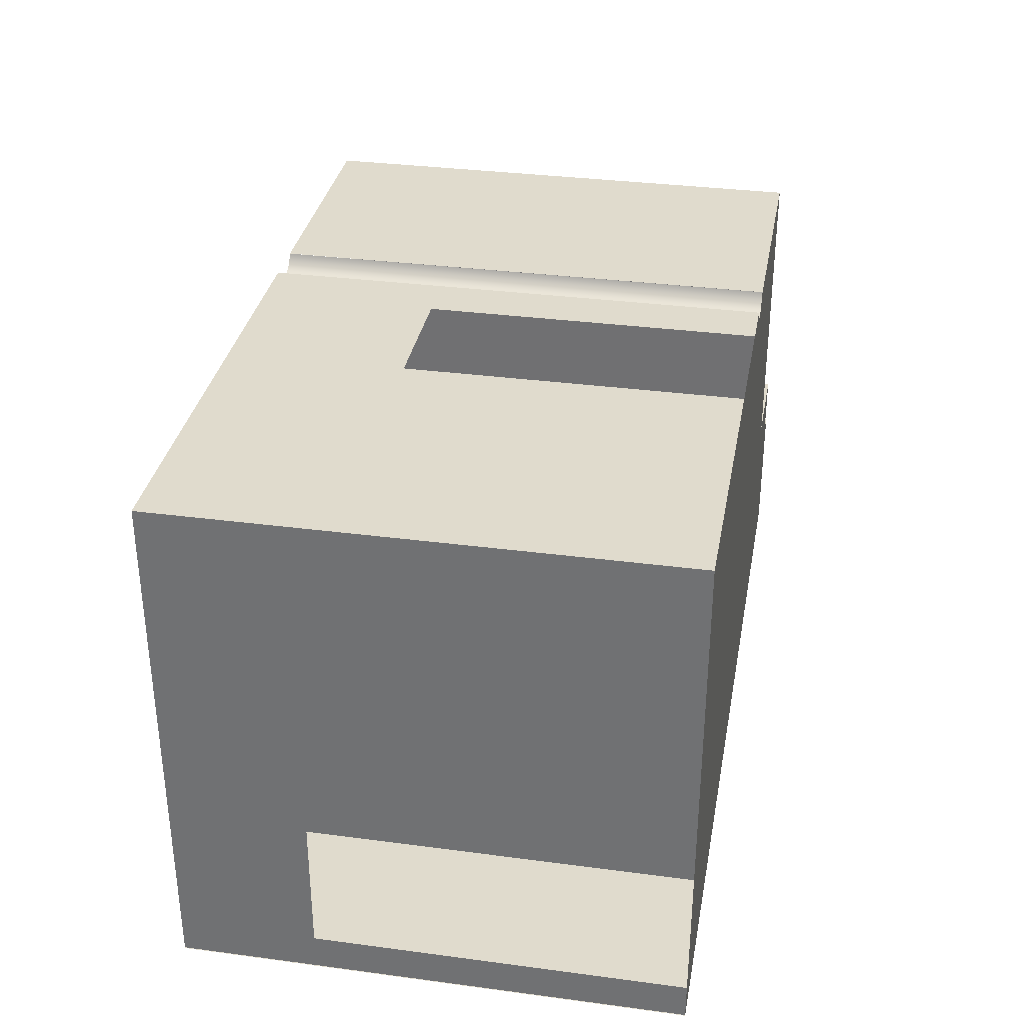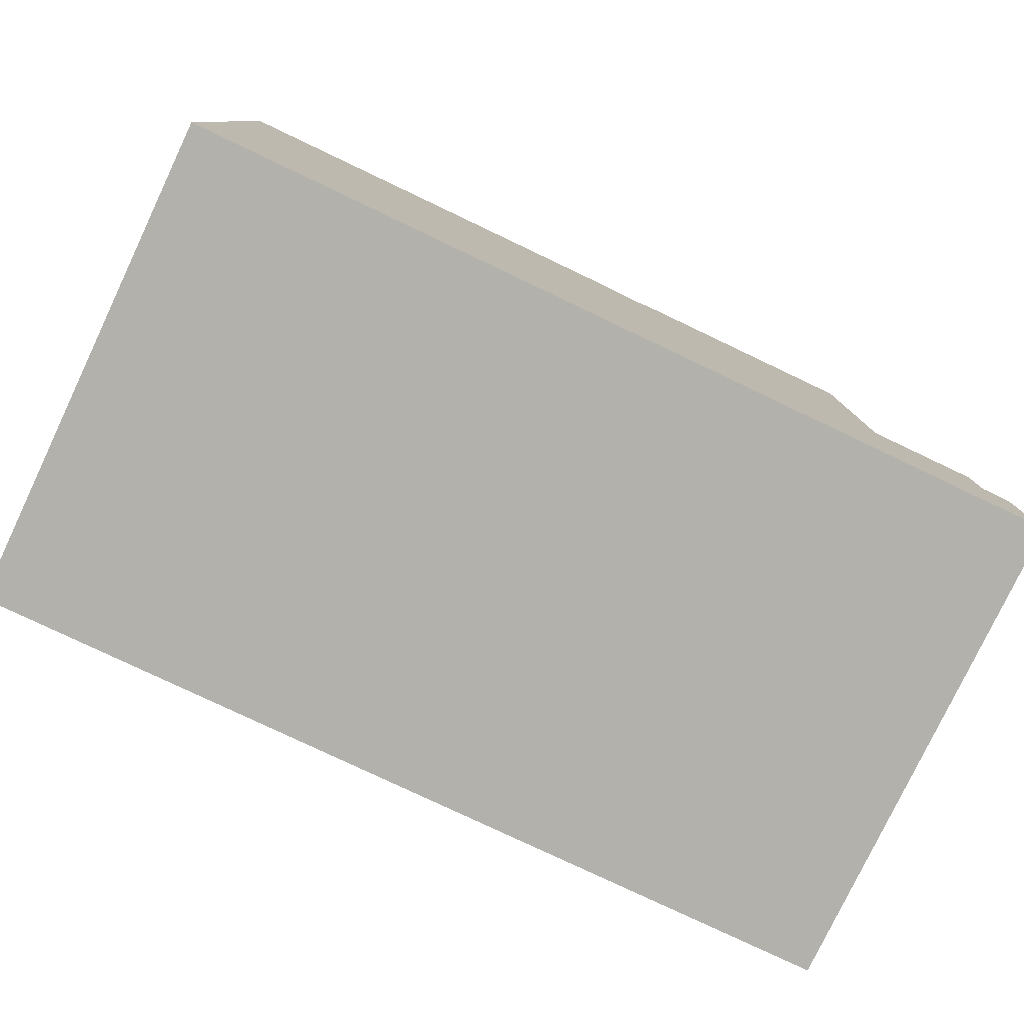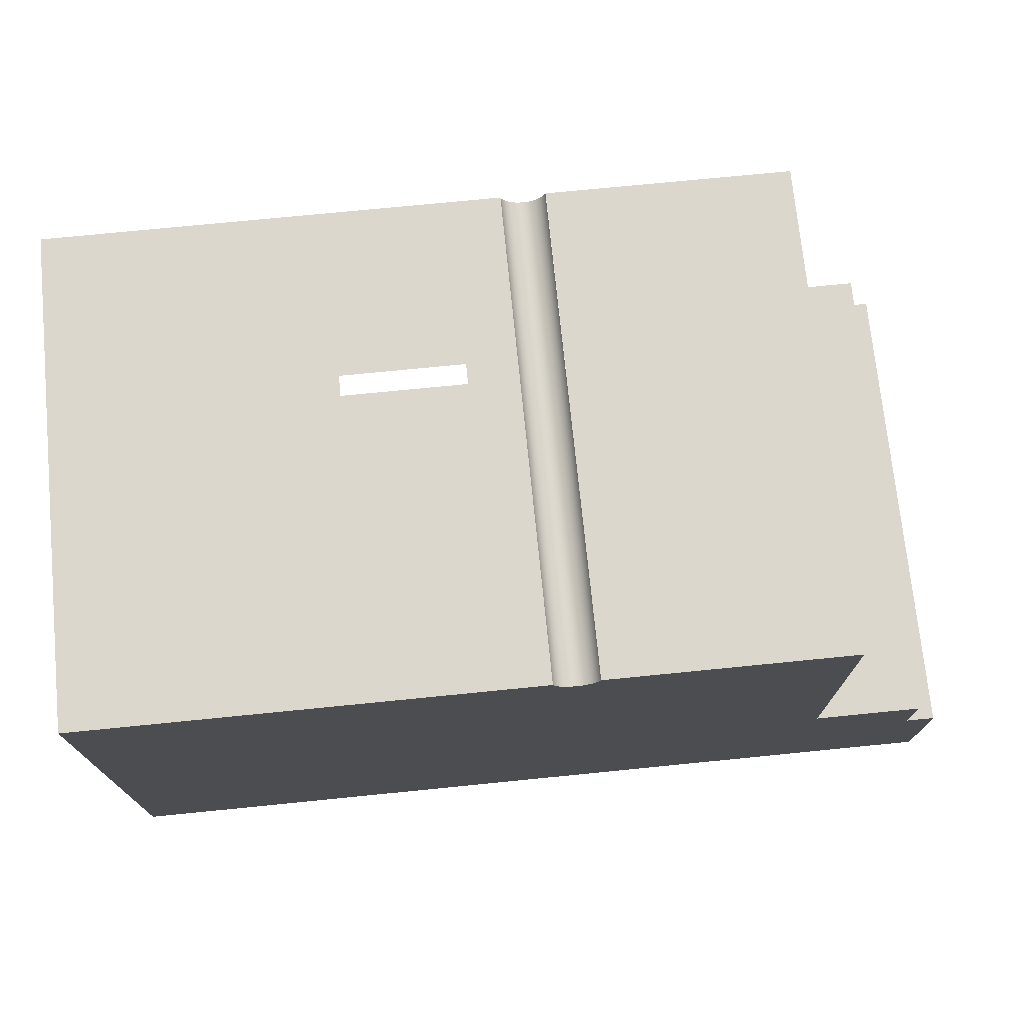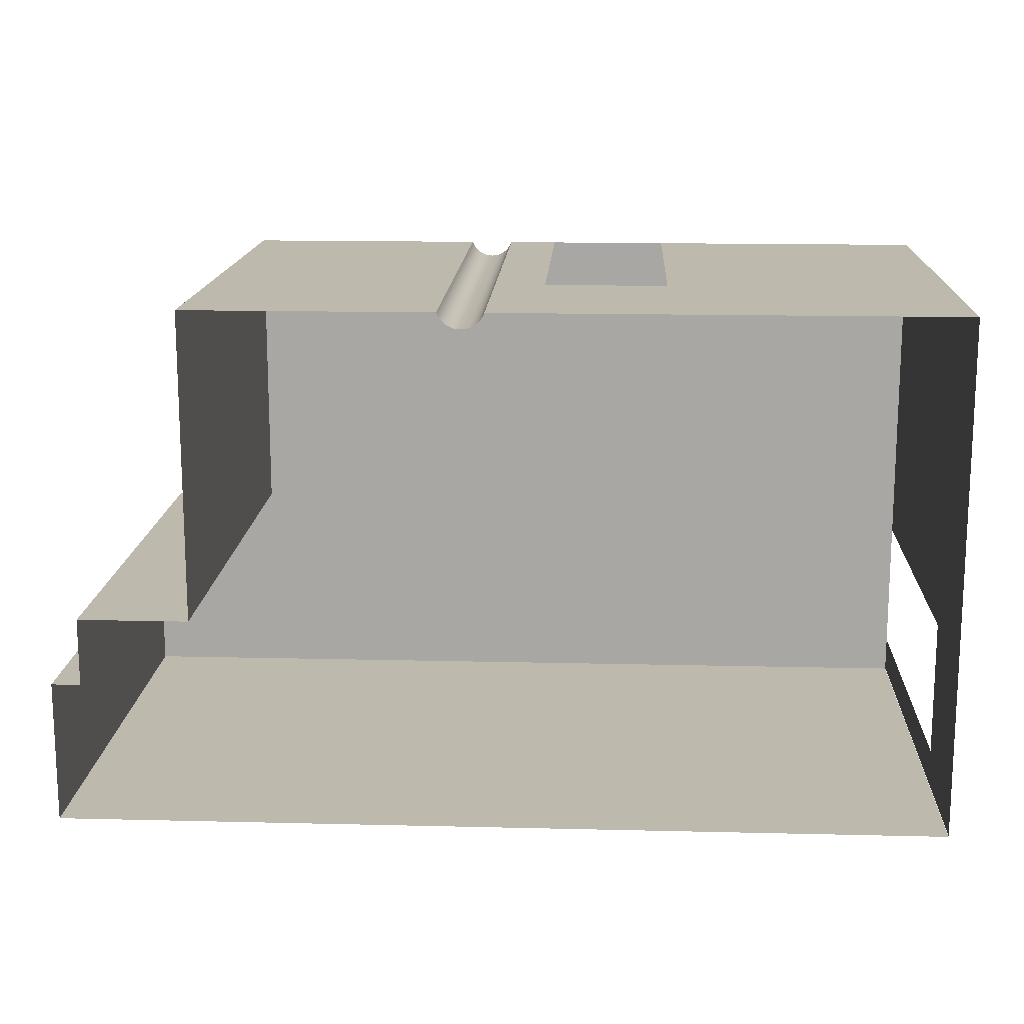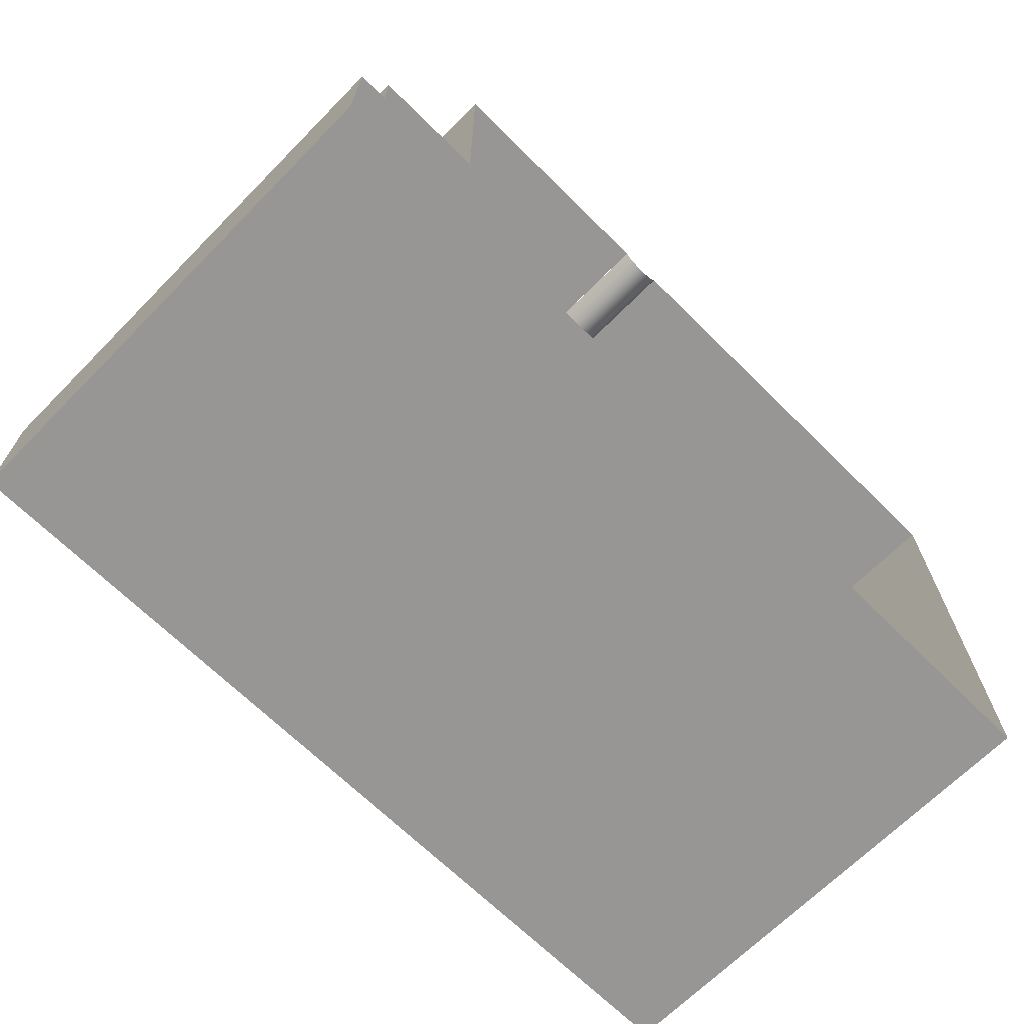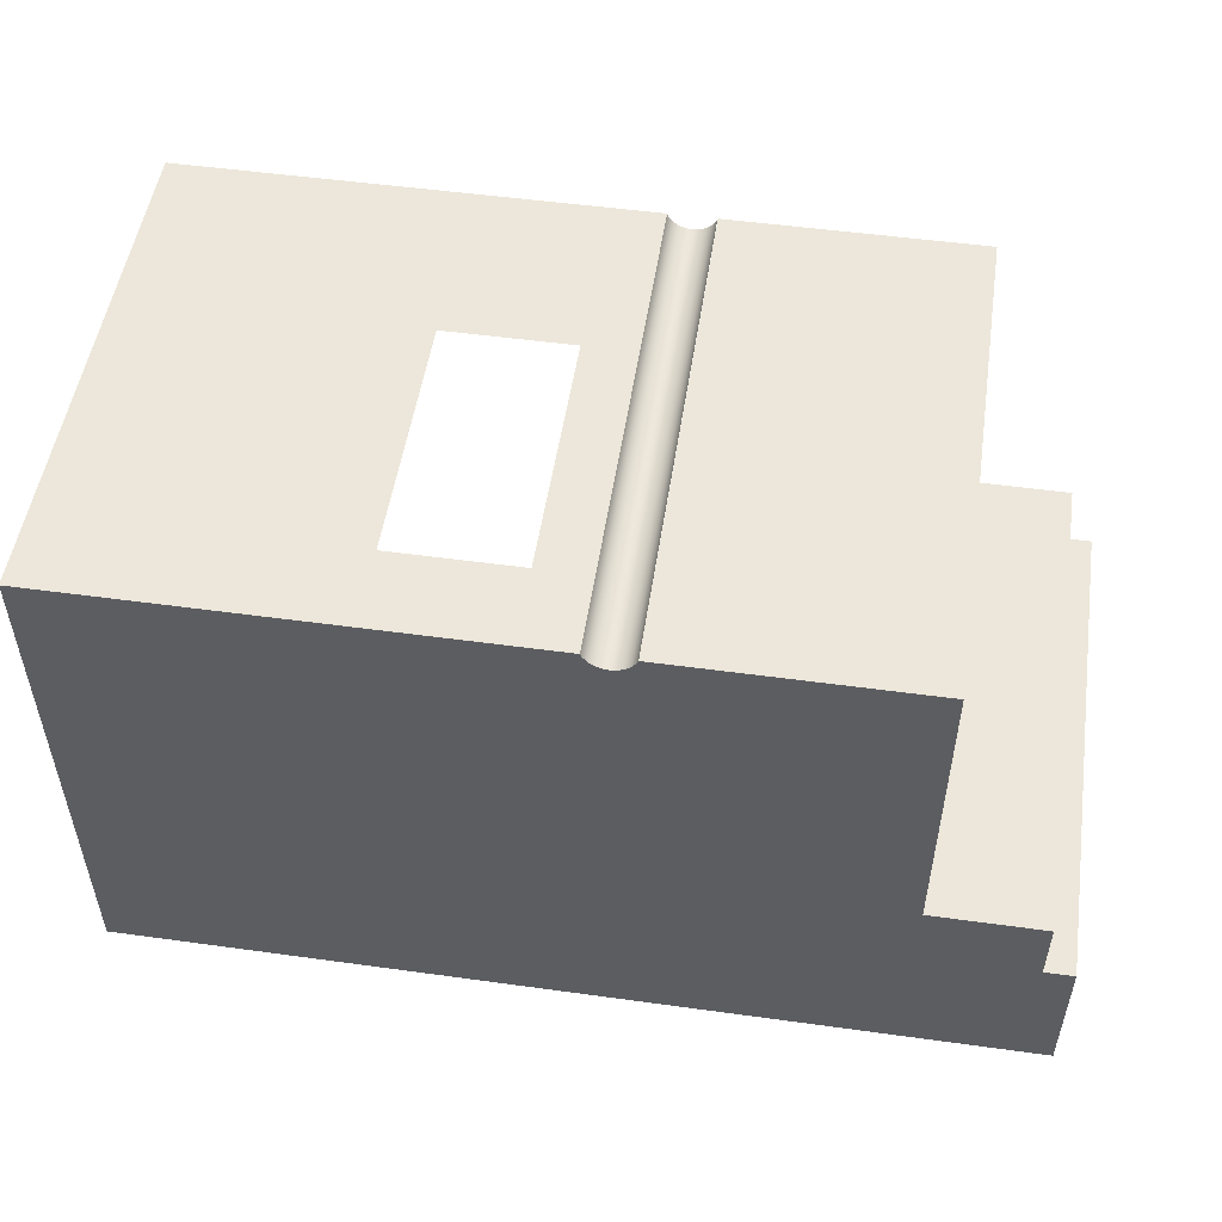
<metadata>
{"format":"obj","ext":"obj","renderer":"f3d","projection":"perspective","resolution":1024,"background":"white","views":[{"elev":33.3,"azim":-79.7,"up":"+Z"},{"elev":-79.0,"azim":-25.4,"up":"+Z"},{"elev":73.1,"azim":-5.7,"up":"+Z"},{"elev":15.1,"azim":-177.1,"up":"+Z"},{"elev":-67.8,"azim":135.3,"up":"+Z"},{"elev":51.5,"azim":8.5,"up":"+Z"}]}
</metadata>
<code>
g Mesh1 COM016 Model
v 15.48 12.14 -48.32
v 15.48 8.535 -47.83
v 15.48 12.14 -47.83
f 1 2 3
v 15.48 8.535 -47.83
f 2 1 4
f 3 2 1
v 14.68 8.535 -47.83
f 5 3 2
v 14.68 12.14 -47.83
f 3 5 6
f 2 3 5
f 6 5 3
v 14.68 8.535 -45.6
f 7 6 5
v 14.68 12.14 -45.6
f 6 7 8
f 8 7 6
v 12.9 12.14 -45.6
f 7 9 8
v 13.83 8.535 -45.6
f 10 9 7
v 12.9 8.535 -45.6
f 9 10 11
f 11 10 9
f 5 11 10
v 15.69 8.535 -49.35
f 12 11 5
v 12.9 8.535 -45.6
f 12 13 11
v 12.89 8.535 -45.63
f 12 14 13
v 12.86 8.535 -45.67
f 12 15 14
v 12.83 8.535 -45.7
f 12 16 15
v 12.78 8.535 -45.71
f 12 17 16
v 12.74 8.535 -45.72
f 12 18 17
v 12.69 8.535 -45.71
f 12 19 18
v 12.65 8.535 -45.7
f 12 20 19
v 12.61 8.535 -45.67
f 12 21 20
v 12.21 8.535 -45.6
f 12 22 21
v 11.31 8.535 -45.6
f 12 23 22
v 9.263 8.535 -49.35
f 24 23 12
v 9.263 8.535 -49.35
f 25 23 24
v 9.263 8.535 -45.6
f 25 26 23
v 9.263 8.535 -48.08
f 25 27 26
v 9.263 8.535 -49.08
f 27 25 28
f 28 25 27
v 9.263 11.16 -49.08
f 25 29 28
v 9.263 12.14 -49.35
f 29 25 30
f 28 29 25
f 30 25 29
v 9.263 11.16 -48.08
f 30 31 29
v 9.263 12.14 -45.6
f 32 31 30
f 31 32 26
f 30 31 32
f 29 31 30
f 26 32 31
f 32 23 26
v 11.31 10.88 -45.6
f 23 32 33
f 26 23 32
f 23 26 25
f 26 27 25
f 31 26 27
f 27 26 31
f 24 23 25
f 12 23 24
f 22 23 12
f 21 22 12
v 12.59 8.535 -45.63
f 21 22 34
f 34 22 21
v 12.57 8.535 -45.6
f 34 22 35
f 35 22 34
v 12.21 10.88 -45.6
f 36 35 22
v 12.57 12.14 -45.6
f 35 36 37
f 22 35 36
f 37 36 35
f 37 36 32
f 32 36 37
f 33 32 36
f 33 32 23
f 36 32 33
v 12.59 12.14 -45.63
f 38 35 37
f 35 38 34
f 37 35 38
f 34 38 35
v 12.61 12.14 -45.67
f 39 34 38
f 34 39 21
f 38 34 39
f 21 39 34
f 39 20 21
v 12.65 12.14 -45.7
f 20 39 40
f 21 20 39
f 20 21 12
f 19 20 12
f 40 19 20
v 12.69 12.14 -45.71
f 19 40 41
f 20 19 40
f 41 40 19
f 41 18 19
v 12.74 12.14 -45.72
f 18 41 42
f 19 18 41
f 18 19 12
f 17 18 12
f 42 17 18
v 12.78 12.14 -45.71
f 17 42 43
f 18 17 42
f 43 42 17
f 43 16 17
v 12.83 12.14 -45.7
f 16 43 44
f 17 16 43
f 16 17 12
f 15 16 12
f 44 15 16
v 12.86 12.14 -45.67
f 15 44 45
f 16 15 44
f 45 44 15
v 12.89 12.14 -45.63
f 46 15 45
f 15 46 14
f 14 46 15
v 12.9 12.14 -45.6
f 47 14 46
f 14 47 13
f 13 47 14
f 46 14 47
f 13 14 12
f 14 15 12
f 11 13 12
f 5 11 12
f 10 11 5
f 5 10 7
f 7 10 5
f 7 9 10
f 8 9 7
f 5 6 7
v 15.48 8.535 -48.32
f 12 5 48
f 48 5 12
f 48 5 4
f 4 5 48
f 4 1 48
f 4 1 2
f 48 1 4
v 15.69 8.535 -48.32
f 1 49 48
v 15.69 12.14 -48.32
f 49 1 50
f 48 49 1
f 12 48 49
f 49 48 12
v 15.69 12.14 -49.35
f 49 51 12
f 51 49 50
f 50 49 51
f 50 1 49
f 12 51 49
v 9.263 12.14 -49.35
f 52 12 51
f 12 52 24
f 24 52 12
f 51 12 52
f 45 15 46
f 44 43 16
f 42 41 18
f 40 39 20
g Mesh2 COM016 Model
l 48 1
l 4 48
l 2 3
l 5 2
l 5 6
l 7 5
l 7 8
l 7 10
l 10 11
l 11 9
l 11 13
l 13 14
l 13 47
l 47 46
l 46 45
l 45 44
l 44 43
l 43 42
l 42 41
l 41 40
l 40 39
l 39 38
l 38 37
l 35 37
l 34 35
l 21 34
l 20 21
l 19 20
l 18 19
l 17 18
l 16 17
l 15 16
l 14 15
l 35 22
l 36 22
l 33 36
l 23 33
l 23 26
l 22 23
l 26 32
l 27 26
l 28 27
l 25 28
l 24 25
l 24 12
l 24 52
l 51 52
l 12 51
l 49 12
l 49 50
l 48 49
l 1 50
l 3 1
l 6 3
l 8 6
l 8 9
l 50 51
l 25 30
l 30 32
l 37 32
l 28 29
l 31 29
l 27 31
l 4 5

</code>
